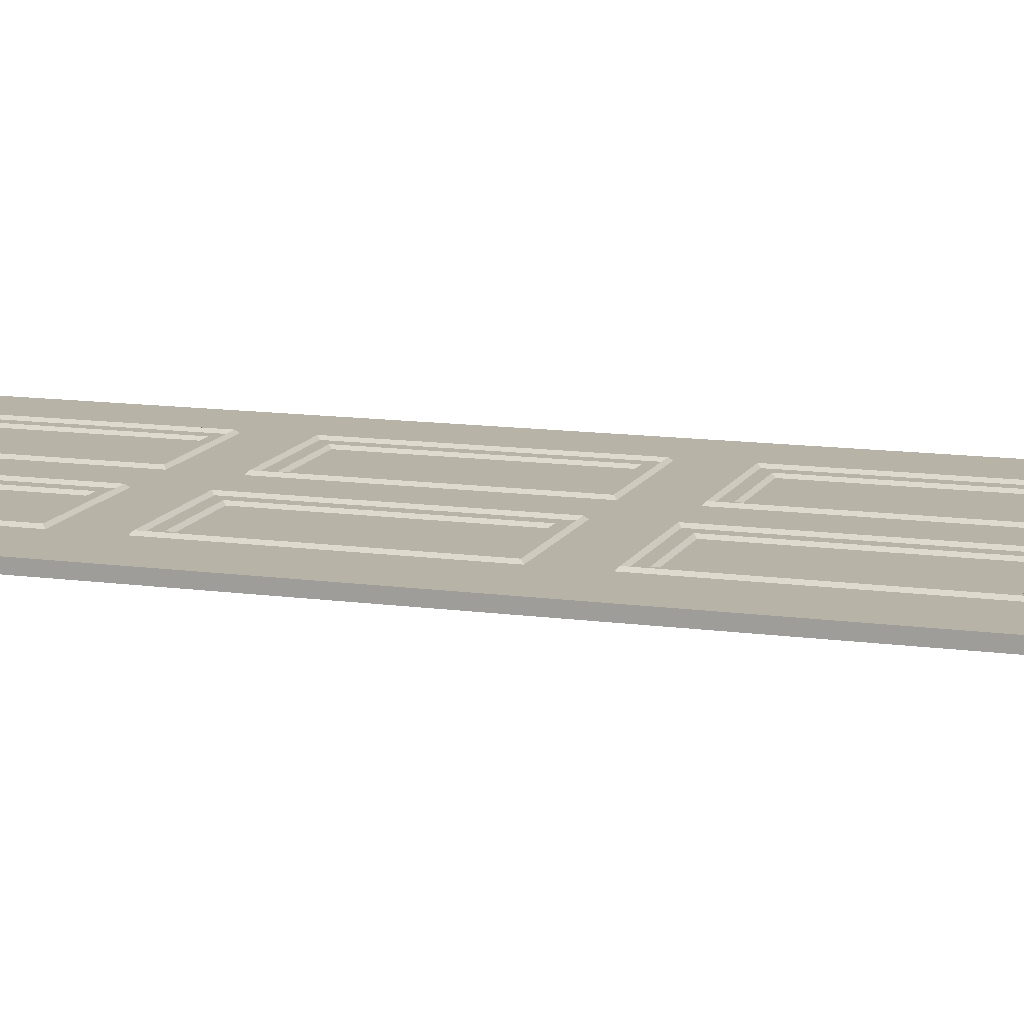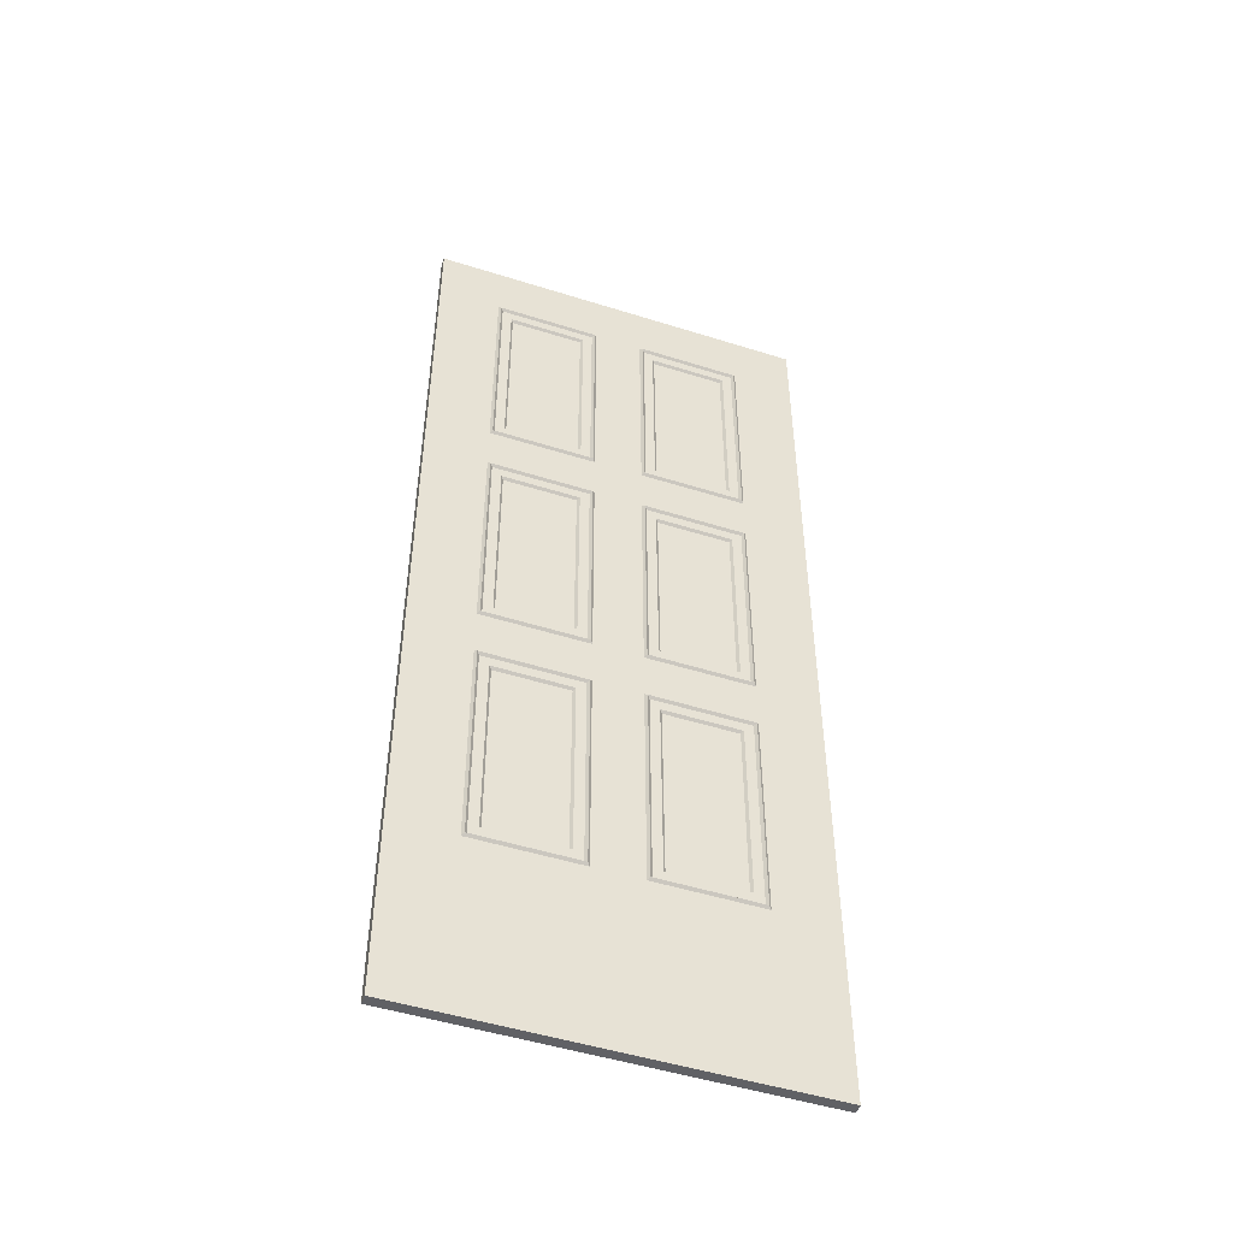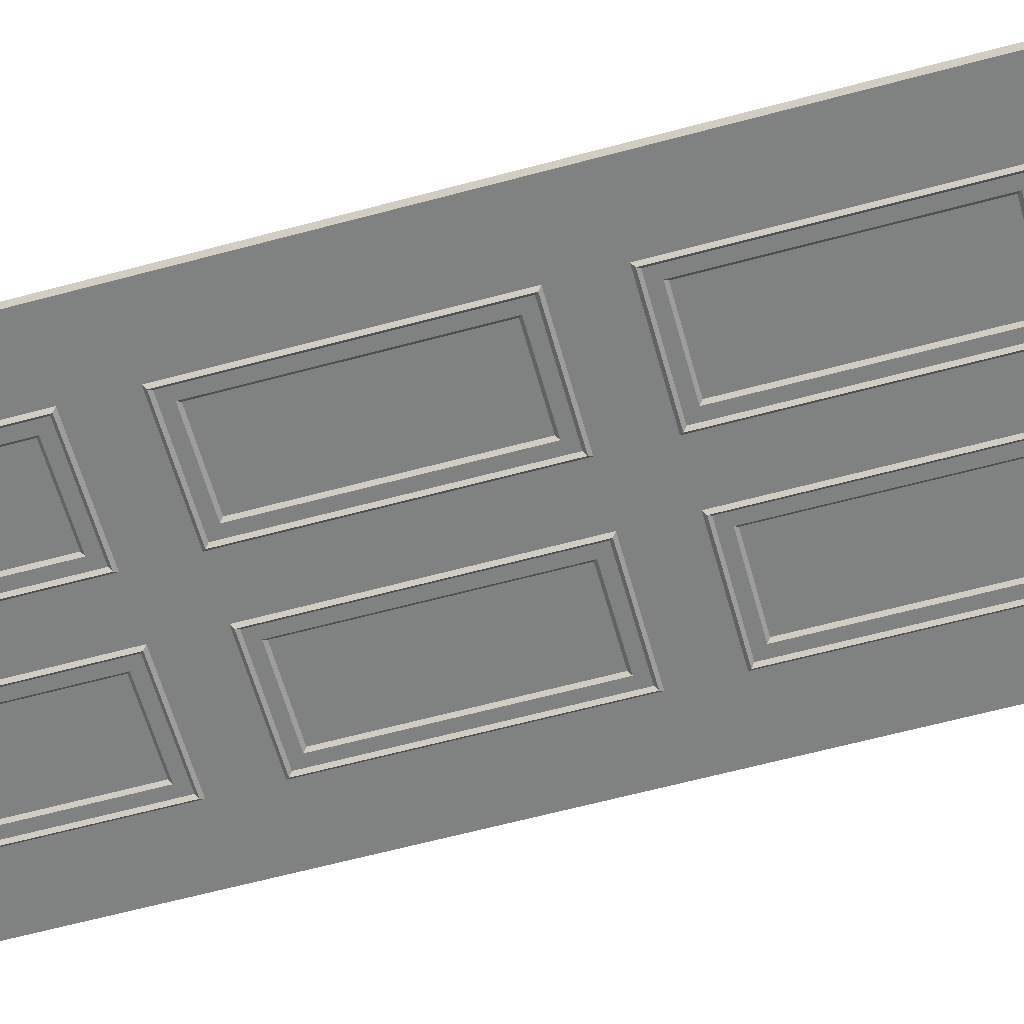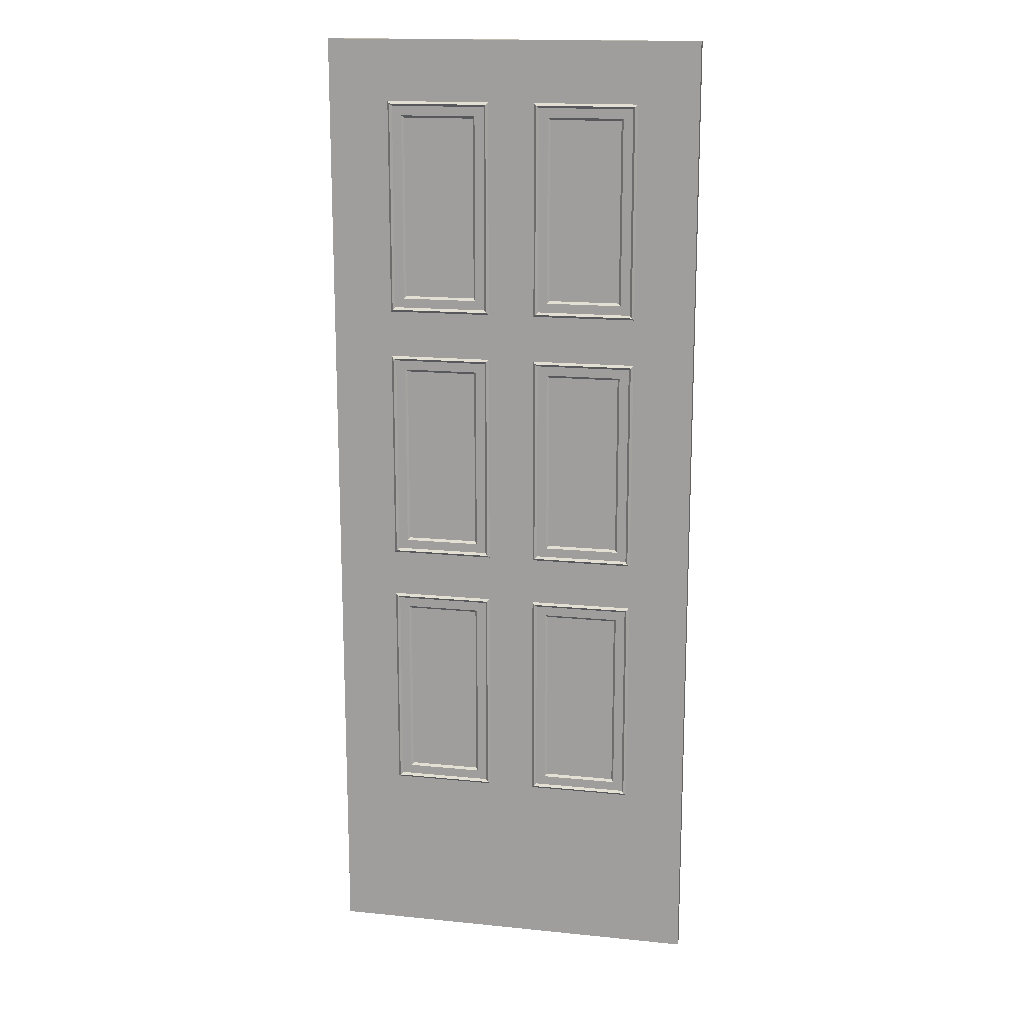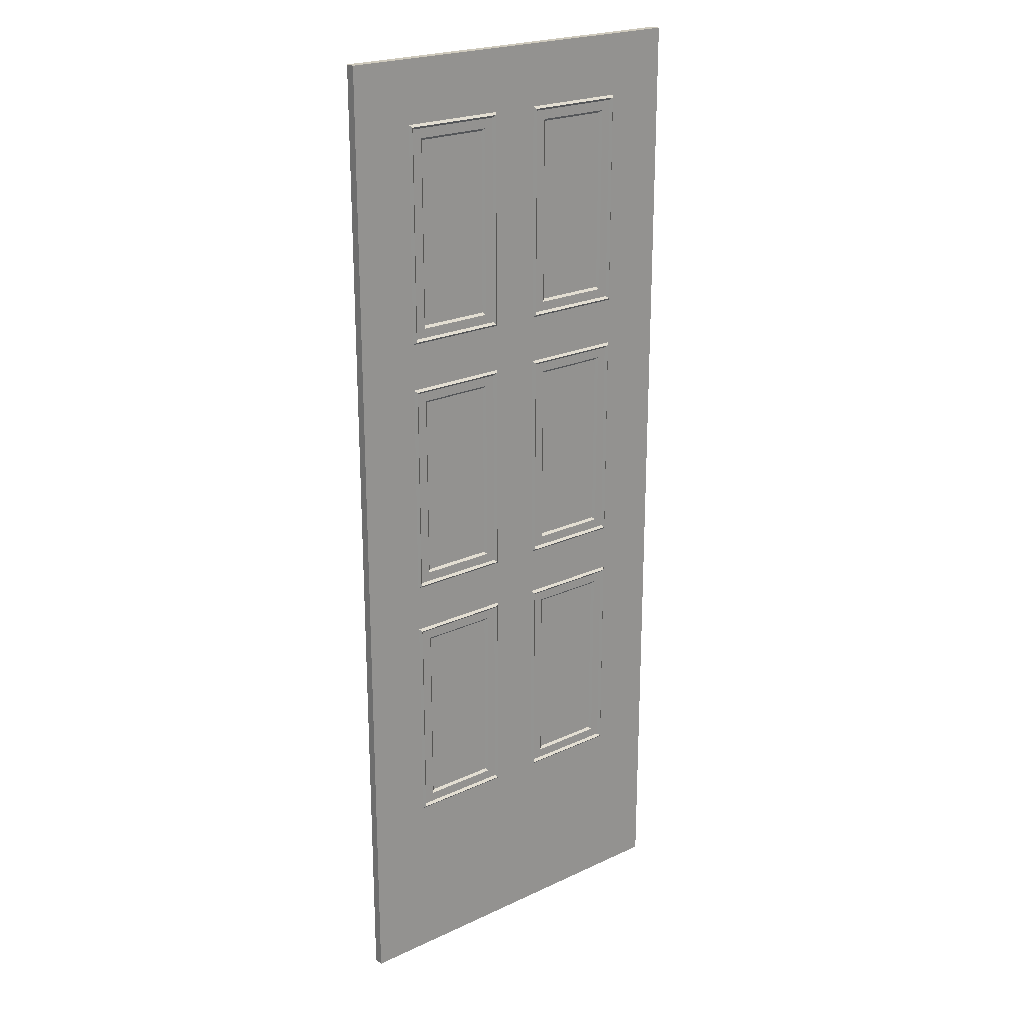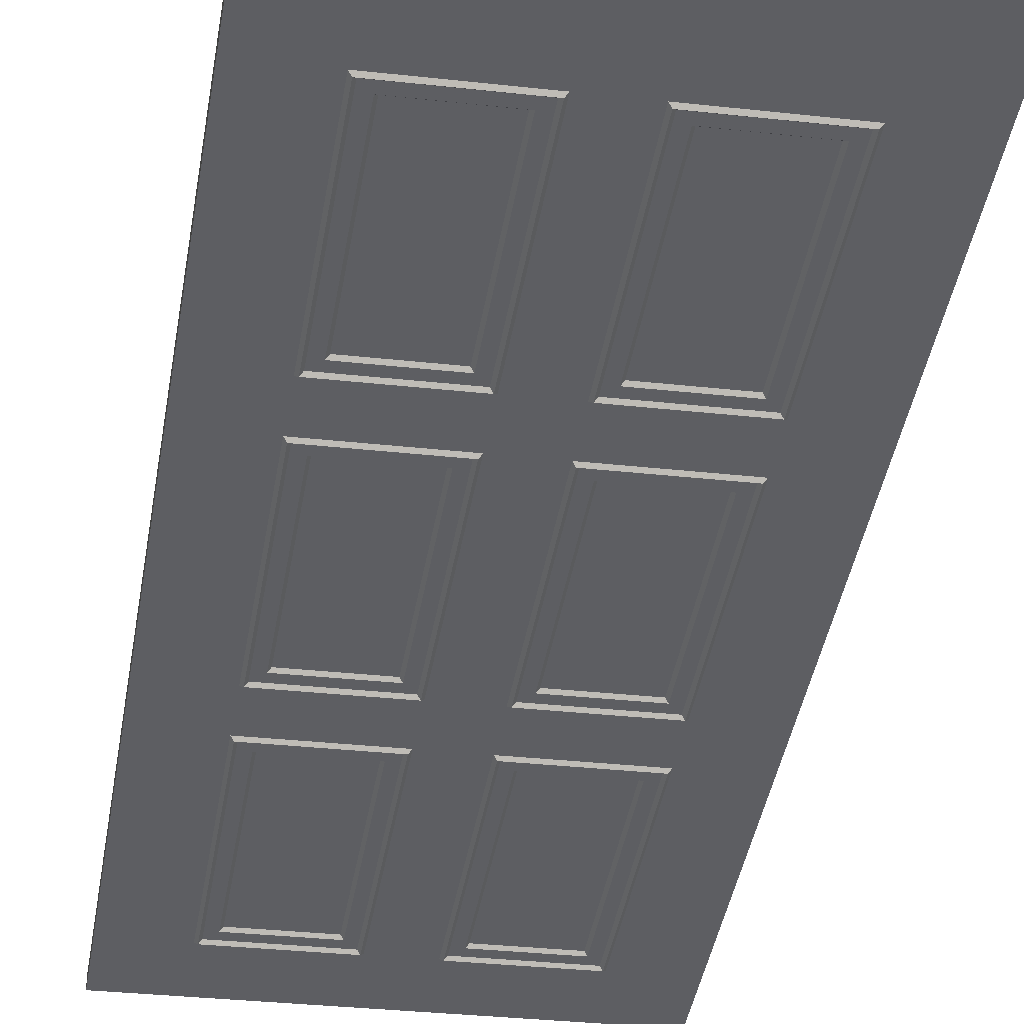
<metadata>
{"format":"obj","ext":"obj","renderer":"f3d","projection":"perspective","resolution":1024,"background":"white","views":[{"elev":11.5,"azim":-70.8,"up":"+Z"},{"elev":-49.5,"azim":-20.7,"up":"+Y"},{"elev":-61.7,"azim":-74.6,"up":"+Z"},{"elev":16.0,"azim":10.4,"up":"+Y"},{"elev":22.4,"azim":-40.4,"up":"+Y"},{"elev":-39.9,"azim":-9.2,"up":"+Z"}]}
</metadata>
<code>
o Panel.003
v -24.53 23.83 287
v -24.51 23.83 286.6
v -22.67 31.25 286.6
v -24.53 40.89 287
v -24.51 40.89 286.6
v -24.53 56.3 287
v -24.51 56.3 286.6
v -24.53 71.7 287
v -24.51 71.7 286.6
v -15.25 69.86 287.3
v -15.25 71.7 287.3
v -15.24 71.7 286.8
v -15.24 69.86 286.8
v -7.82 69.86 287.5
v -5.977 71.7 287.5
v -5.965 71.7 287.1
v -5.977 56.3 287.5
v -5.965 56.3 287.1
v -5.977 40.89 287.5
v -5.965 40.89 287.1
v -7.808 44.12 287
v -5.977 23.83 287.5
v -5.965 23.83 287.1
v -7.808 31.25 287
v -15.25 31.25 287.3
v -15.25 23.83 287.3
v -15.24 23.83 286.8
v -15.24 31.25 286.8
v -21.52 32.4 286.7
v -21.4 32.52 286.6
v -21.29 32.63 286.7
v -20.83 33.09 286.7
v -20.72 33.21 286.8
v -21.52 42.97 286.7
v -21.4 42.85 286.6
v -21.29 42.74 286.7
v -20.83 42.27 286.7
v -20.72 42.16 286.8
v -16.39 42.97 286.8
v -16.5 42.85 286.7
v -16.62 42.74 286.8
v -17.08 42.27 286.8
v -17.2 42.16 286.9
v -16.39 32.4 286.8
v -16.5 32.52 286.7
v -16.62 32.63 286.8
v -17.08 33.09 286.8
v -17.2 33.21 286.9
v -20.72 33.21 287
v -20.84 33.09 287.1
v -21.3 32.63 287.1
v -21.42 32.52 287.2
v -21.53 32.4 287.1
v -22.68 31.25 287.1
v -20.72 42.16 287
v -20.84 42.27 287.1
v -21.3 42.74 287.1
v -21.42 42.85 287.2
v -21.53 42.97 287.1
v -17.21 42.16 287.1
v -17.09 42.27 287.2
v -16.63 42.74 287.3
v -16.52 42.85 287.4
v -16.4 42.97 287.3
v -17.21 33.21 287.1
v -17.09 33.09 287.2
v -16.63 32.63 287.3
v -16.52 32.52 287.4
v -16.4 32.4 287.3
v -22.67 44.12 286.6
v -21.52 45.27 286.7
v -21.4 45.39 286.6
v -21.29 45.5 286.7
v -20.83 45.96 286.7
v -20.72 46.08 286.8
v -21.52 55.84 286.7
v -21.4 55.72 286.6
v -21.29 55.61 286.7
v -20.83 55.14 286.7
v -20.72 55.03 286.8
v -16.39 55.84 286.8
v -16.5 55.72 286.7
v -16.62 55.61 286.8
v -17.08 55.14 286.8
v -17.2 55.03 286.9
v -16.39 45.27 286.8
v -16.5 45.39 286.7
v -16.62 45.5 286.8
v -17.08 45.96 286.8
v -17.2 46.08 286.9
v -20.72 46.08 287
v -20.84 45.96 287.1
v -21.3 45.5 287.1
v -21.42 45.39 287.2
v -21.53 45.27 287.1
v -22.68 44.12 287.1
v -20.72 55.03 287
v -20.84 55.14 287.1
v -21.3 55.61 287.1
v -21.42 55.72 287.2
v -21.53 55.84 287.1
v -17.21 55.03 287.1
v -17.09 55.14 287.2
v -16.63 55.61 287.3
v -16.52 55.72 287.4
v -16.4 55.84 287.3
v -17.21 46.08 287.1
v -17.09 45.96 287.2
v -16.63 45.5 287.3
v -16.52 45.39 287.4
v -16.4 45.27 287.3
v -22.67 56.99 286.6
v -21.52 58.14 286.7
v -21.4 58.26 286.6
v -21.29 58.37 286.7
v -20.83 58.83 286.7
v -20.72 58.95 286.8
v -22.67 69.86 286.6
v -21.52 68.71 286.7
v -21.4 68.59 286.6
v -21.29 68.47 286.7
v -20.83 68.01 286.7
v -20.72 67.9 286.8
v -16.39 68.71 286.8
v -16.5 68.59 286.7
v -16.62 68.47 286.8
v -17.08 68.01 286.8
v -17.2 67.9 286.9
v -16.39 58.14 286.8
v -16.5 58.26 286.7
v -16.62 58.37 286.8
v -17.08 58.83 286.8
v -17.2 58.95 286.9
v -20.72 58.95 287
v -20.84 58.83 287.1
v -21.3 58.37 287.1
v -21.42 58.26 287.2
v -21.53 58.14 287.1
v -22.68 56.99 287.1
v -20.72 67.9 287
v -20.84 68.01 287.1
v -21.3 68.47 287.1
v -21.42 68.59 287.2
v -21.53 68.71 287.1
v -22.68 69.86 287.1
v -17.21 67.9 287.1
v -17.09 68.01 287.2
v -16.63 68.47 287.3
v -16.52 68.59 287.4
v -16.4 68.71 287.3
v -17.21 58.95 287.1
v -17.09 58.83 287.2
v -16.63 58.37 287.3
v -16.52 58.26 287.4
v -16.4 58.14 287.3
v -14.09 32.4 286.9
v -13.97 32.52 286.7
v -13.86 32.63 286.9
v -13.4 33.09 286.9
v -13.28 33.21 287
v -15.24 44.12 286.8
v -14.09 42.97 286.9
v -13.97 42.85 286.7
v -13.86 42.74 286.9
v -13.4 42.27 286.9
v -13.28 42.16 287
v -8.961 42.97 287
v -9.073 42.85 286.9
v -9.191 42.74 287
v -9.652 42.27 287
v -9.77 42.16 287.1
v -8.961 32.4 287
v -9.073 32.52 286.9
v -9.191 32.63 287
v -9.652 33.09 287
v -9.77 33.21 287.1
v -13.29 33.21 287.2
v -13.41 33.09 287.3
v -13.87 32.63 287.3
v -13.99 32.52 287.4
v -14.1 32.4 287.3
v -13.29 42.16 287.2
v -13.41 42.27 287.3
v -13.87 42.74 287.3
v -13.99 42.85 287.4
v -14.1 42.97 287.3
v -9.776 42.16 287.3
v -9.664 42.27 287.4
v -9.203 42.74 287.5
v -9.091 42.85 287.6
v -8.973 42.97 287.5
v -7.82 44.12 287.5
v -9.776 33.21 287.3
v -9.664 33.09 287.4
v -9.203 32.63 287.5
v -9.091 32.52 287.6
v -8.973 32.4 287.5
v -7.82 31.25 287.5
v -14.09 45.27 286.9
v -13.97 45.39 286.7
v -13.86 45.5 286.9
v -13.4 45.96 286.9
v -13.28 46.08 287
v -15.24 56.99 286.8
v -14.09 55.84 286.9
v -13.97 55.72 286.7
v -13.86 55.61 286.9
v -13.4 55.14 286.9
v -13.28 55.03 287
v -8.961 55.84 287
v -9.073 55.72 286.9
v -9.191 55.61 287
v -9.652 55.14 287
v -9.77 55.03 287.1
v -8.961 45.27 287
v -9.073 45.39 286.9
v -9.191 45.5 287
v -9.652 45.96 287
v -9.77 46.08 287.1
v -13.29 46.08 287.2
v -13.41 45.96 287.3
v -13.87 45.5 287.3
v -13.99 45.39 287.4
v -14.1 45.27 287.3
v -15.25 44.12 287.3
v -13.29 55.03 287.2
v -13.41 55.14 287.3
v -13.87 55.61 287.3
v -13.99 55.72 287.4
v -14.1 55.84 287.3
v -9.776 55.03 287.3
v -9.664 55.14 287.4
v -9.203 55.61 287.5
v -9.091 55.72 287.6
v -8.973 55.84 287.5
v -7.82 56.99 287.5
v -9.776 46.08 287.3
v -9.664 45.96 287.4
v -9.203 45.5 287.5
v -9.091 45.39 287.6
v -8.973 45.27 287.5
v -14.09 58.14 286.9
v -13.97 58.26 286.7
v -13.86 58.37 286.9
v -13.4 58.83 286.9
v -13.28 58.95 287
v -14.09 68.71 286.9
v -13.97 68.59 286.7
v -13.86 68.47 286.9
v -13.4 68.01 286.9
v -13.28 67.9 287
v -7.808 69.86 287
v -8.961 68.71 287
v -9.073 68.59 286.9
v -9.191 68.47 287
v -9.652 68.01 287
v -9.77 67.9 287.1
v -7.808 56.99 287
v -8.961 58.14 287
v -9.073 58.26 286.9
v -9.191 58.37 287
v -9.652 58.83 287
v -9.77 58.95 287.1
v -13.29 58.95 287.2
v -13.41 58.83 287.3
v -13.87 58.37 287.3
v -13.99 58.26 287.4
v -14.1 58.14 287.3
v -15.25 56.99 287.3
v -13.29 67.9 287.2
v -13.41 68.01 287.3
v -13.87 68.47 287.3
v -13.99 68.59 287.4
v -14.1 68.71 287.3
v -9.776 67.9 287.3
v -9.664 68.01 287.4
v -9.203 68.47 287.5
v -9.091 68.59 287.6
v -8.973 68.71 287.5
v -9.776 58.95 287.3
v -9.664 58.83 287.4
v -9.203 58.37 287.5
v -9.091 58.26 287.6
v -8.973 58.14 287.5
f 96 4 1 54
f 4 5 2 1
f 5 70 3 2
f 139 6 4 96
f 6 7 5 4
f 7 112 70 5
f 145 8 6 139
f 8 9 7 6
f 9 118 112 7
f 10 11 8 145
f 11 12 9 8
f 12 13 118 9
f 14 15 11 10
f 15 16 12 11
f 16 252 13 12
f 236 17 15 14
f 17 18 16 15
f 18 258 252 16
f 192 19 17 236
f 19 20 18 17
f 20 21 258 18
f 198 22 19 192
f 22 23 20 19
f 23 24 21 20
f 25 26 22 198
f 26 27 23 22
f 27 28 24 23
f 54 1 26 25
f 1 2 27 26
f 2 3 28 27
f 70 34 29 3
f 34 35 30 29
f 35 36 31 30
f 36 37 32 31
f 37 38 33 32
f 161 39 34 70
f 39 40 35 34
f 40 41 36 35
f 41 42 37 36
f 42 43 38 37
f 28 44 39 161
f 44 45 40 39
f 45 46 41 40
f 46 47 42 41
f 47 48 43 42
f 3 29 44 28
f 29 30 45 44
f 30 31 46 45
f 31 32 47 46
f 32 33 48 47
f 33 38 43 48
f 55 56 50 49
f 56 57 51 50
f 57 58 52 51
f 58 59 53 52
f 59 96 54 53
f 60 61 56 55
f 61 62 57 56
f 62 63 58 57
f 63 64 59 58
f 64 225 96 59
f 65 66 61 60
f 66 67 62 61
f 67 68 63 62
f 68 69 64 63
f 69 25 225 64
f 49 50 66 65
f 50 51 67 66
f 51 52 68 67
f 52 53 69 68
f 53 54 25 69
f 65 60 55 49
f 112 76 71 70
f 76 77 72 71
f 77 78 73 72
f 78 79 74 73
f 79 80 75 74
f 204 81 76 112
f 81 82 77 76
f 82 83 78 77
f 83 84 79 78
f 84 85 80 79
f 161 86 81 204
f 86 87 82 81
f 87 88 83 82
f 88 89 84 83
f 89 90 85 84
f 70 71 86 161
f 71 72 87 86
f 72 73 88 87
f 73 74 89 88
f 74 75 90 89
f 75 80 85 90
f 97 98 92 91
f 98 99 93 92
f 99 100 94 93
f 100 101 95 94
f 101 139 96 95
f 102 103 98 97
f 103 104 99 98
f 104 105 100 99
f 105 106 101 100
f 106 269 139 101
f 107 108 103 102
f 108 109 104 103
f 109 110 105 104
f 110 111 106 105
f 111 225 269 106
f 91 92 108 107
f 92 93 109 108
f 93 94 110 109
f 94 95 111 110
f 95 96 225 111
f 107 102 97 91
f 118 119 113 112
f 119 120 114 113
f 120 121 115 114
f 121 122 116 115
f 122 123 117 116
f 13 124 119 118
f 124 125 120 119
f 125 126 121 120
f 126 127 122 121
f 127 128 123 122
f 204 129 124 13
f 129 130 125 124
f 130 131 126 125
f 131 132 127 126
f 132 133 128 127
f 112 113 129 204
f 113 114 130 129
f 114 115 131 130
f 115 116 132 131
f 116 117 133 132
f 117 123 128 133
f 140 141 135 134
f 141 142 136 135
f 142 143 137 136
f 143 144 138 137
f 144 145 139 138
f 146 147 141 140
f 147 148 142 141
f 148 149 143 142
f 149 150 144 143
f 150 10 145 144
f 151 152 147 146
f 152 153 148 147
f 153 154 149 148
f 154 155 150 149
f 155 269 10 150
f 134 135 152 151
f 135 136 153 152
f 136 137 154 153
f 137 138 155 154
f 138 139 269 155
f 151 146 140 134
f 161 162 156 28
f 162 163 157 156
f 163 164 158 157
f 164 165 159 158
f 165 166 160 159
f 21 167 162 161
f 167 168 163 162
f 168 169 164 163
f 169 170 165 164
f 170 171 166 165
f 24 172 167 21
f 172 173 168 167
f 173 174 169 168
f 174 175 170 169
f 175 176 171 170
f 28 156 172 24
f 156 157 173 172
f 157 158 174 173
f 158 159 175 174
f 159 160 176 175
f 160 166 171 176
f 182 183 178 177
f 183 184 179 178
f 184 185 180 179
f 185 186 181 180
f 186 225 25 181
f 187 188 183 182
f 188 189 184 183
f 189 190 185 184
f 190 191 186 185
f 191 192 225 186
f 193 194 188 187
f 194 195 189 188
f 195 196 190 189
f 196 197 191 190
f 197 198 192 191
f 177 178 194 193
f 178 179 195 194
f 179 180 196 195
f 180 181 197 196
f 181 25 198 197
f 193 187 182 177
f 204 205 199 161
f 205 206 200 199
f 206 207 201 200
f 207 208 202 201
f 208 209 203 202
f 258 210 205 204
f 210 211 206 205
f 211 212 207 206
f 212 213 208 207
f 213 214 209 208
f 21 215 210 258
f 215 216 211 210
f 216 217 212 211
f 217 218 213 212
f 218 219 214 213
f 161 199 215 21
f 199 200 216 215
f 200 201 217 216
f 201 202 218 217
f 202 203 219 218
f 203 209 214 219
f 226 227 221 220
f 227 228 222 221
f 228 229 223 222
f 229 230 224 223
f 230 269 225 224
f 231 232 227 226
f 232 233 228 227
f 233 234 229 228
f 234 235 230 229
f 235 236 269 230
f 237 238 232 231
f 238 239 233 232
f 239 240 234 233
f 240 241 235 234
f 241 192 236 235
f 220 221 238 237
f 221 222 239 238
f 222 223 240 239
f 223 224 241 240
f 224 225 192 241
f 237 231 226 220
f 13 247 242 204
f 247 248 243 242
f 248 249 244 243
f 249 250 245 244
f 250 251 246 245
f 252 253 247 13
f 253 254 248 247
f 254 255 249 248
f 255 256 250 249
f 256 257 251 250
f 258 259 253 252
f 259 260 254 253
f 260 261 255 254
f 261 262 256 255
f 262 263 257 256
f 204 242 259 258
f 242 243 260 259
f 243 244 261 260
f 244 245 262 261
f 245 246 263 262
f 246 251 257 263
f 270 271 265 264
f 271 272 266 265
f 272 273 267 266
f 273 274 268 267
f 274 10 269 268
f 275 276 271 270
f 276 277 272 271
f 277 278 273 272
f 278 279 274 273
f 279 14 10 274
f 280 281 276 275
f 281 282 277 276
f 282 283 278 277
f 283 284 279 278
f 284 236 14 279
f 264 265 281 280
f 265 266 282 281
f 266 267 283 282
f 267 268 284 283
f 268 269 236 284
f 280 275 270 264

</code>
